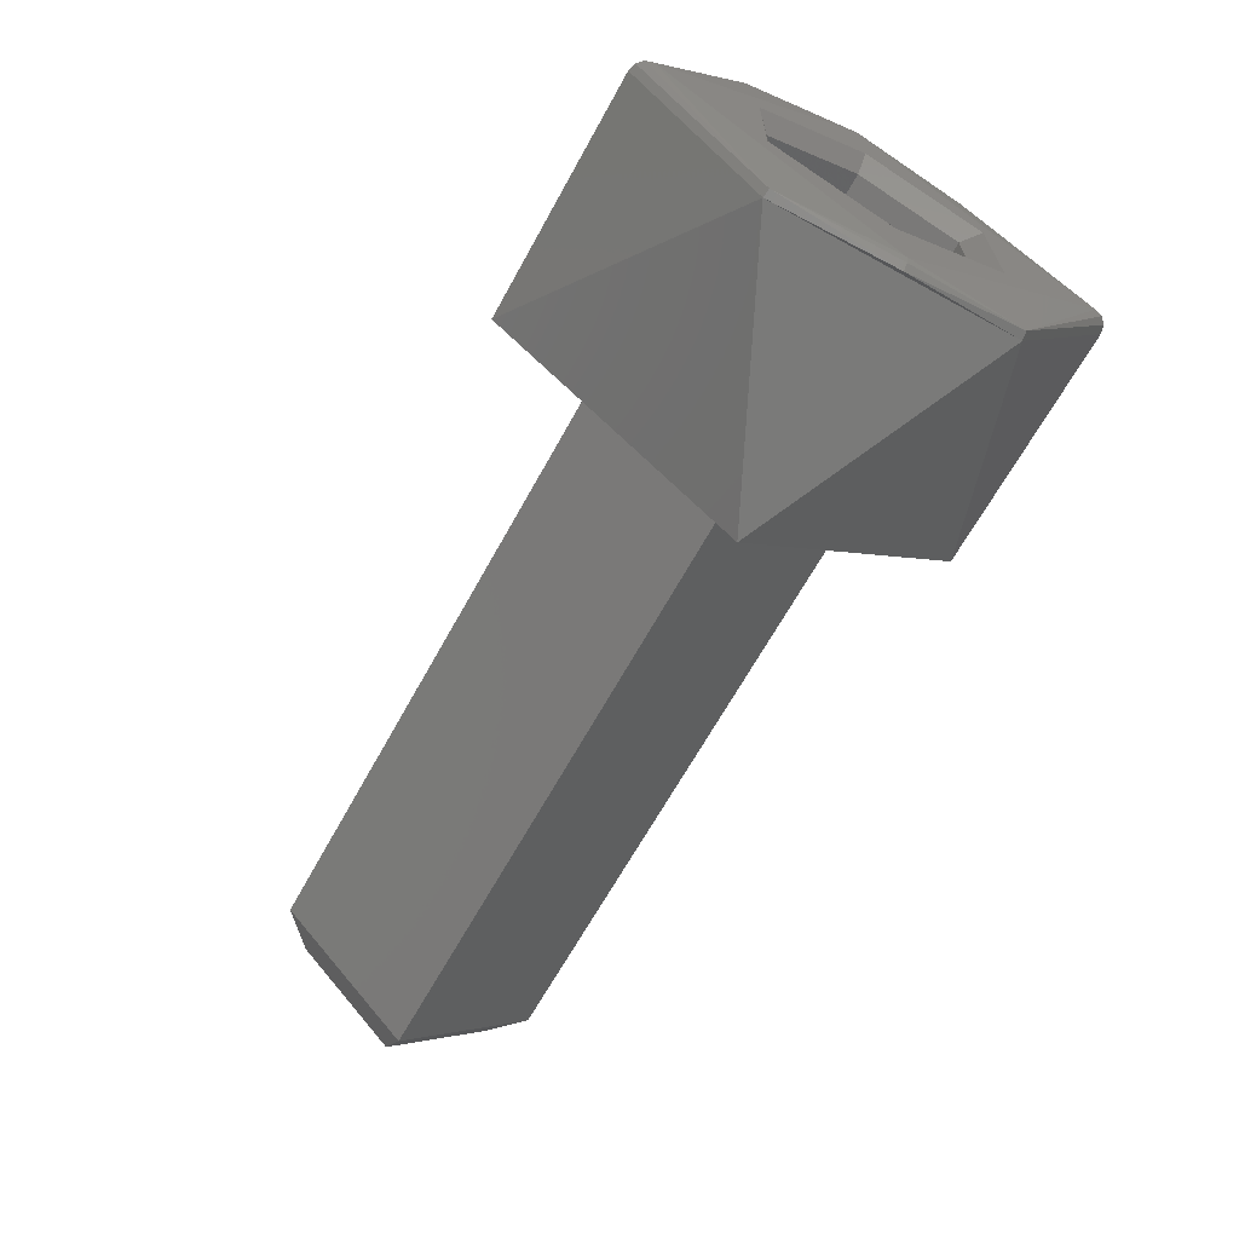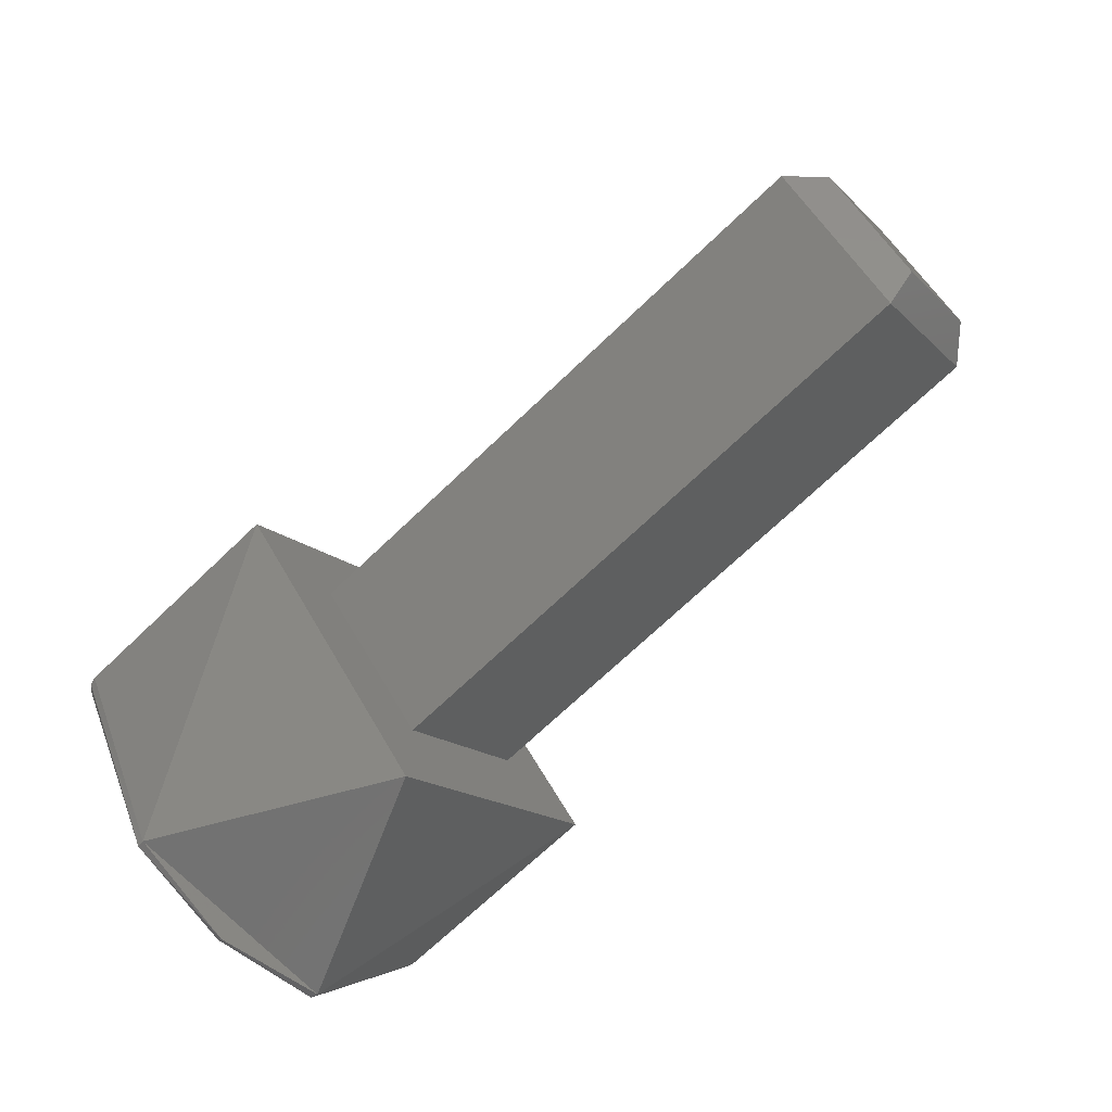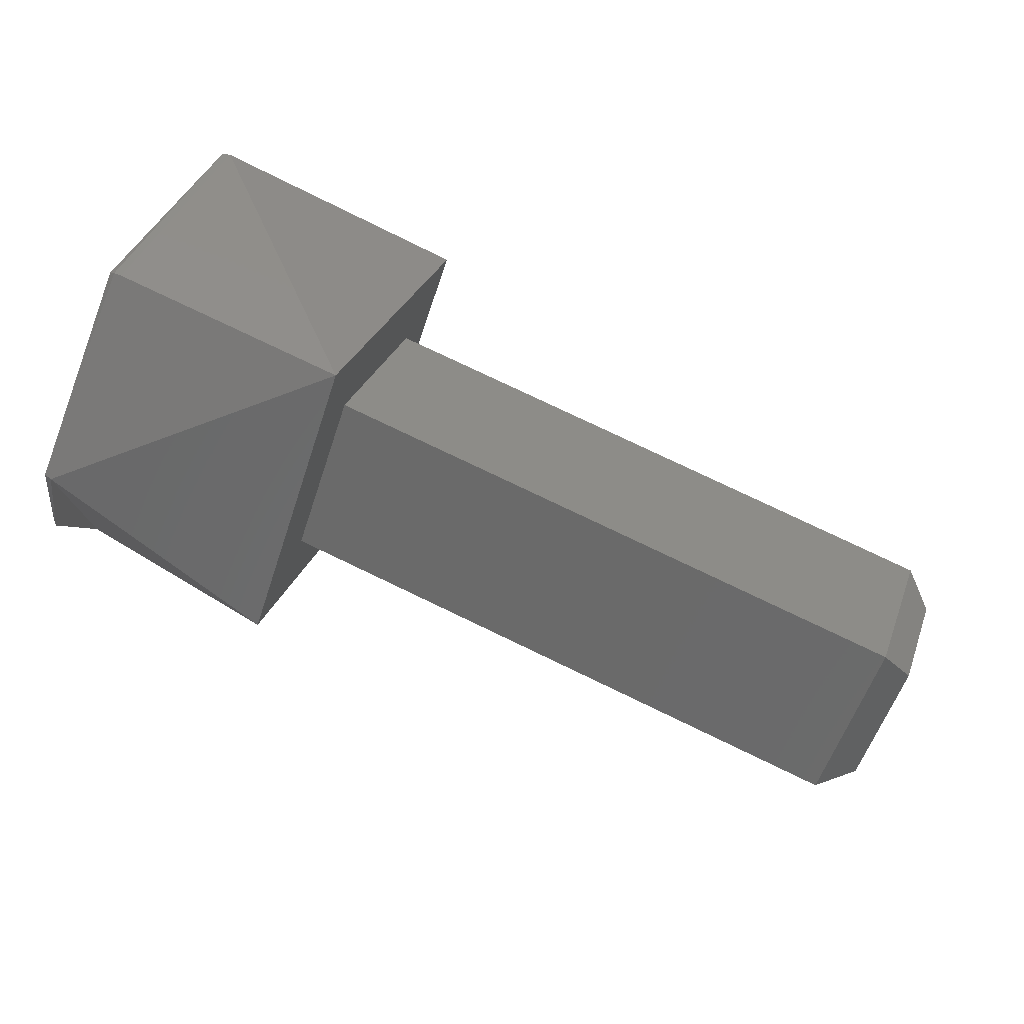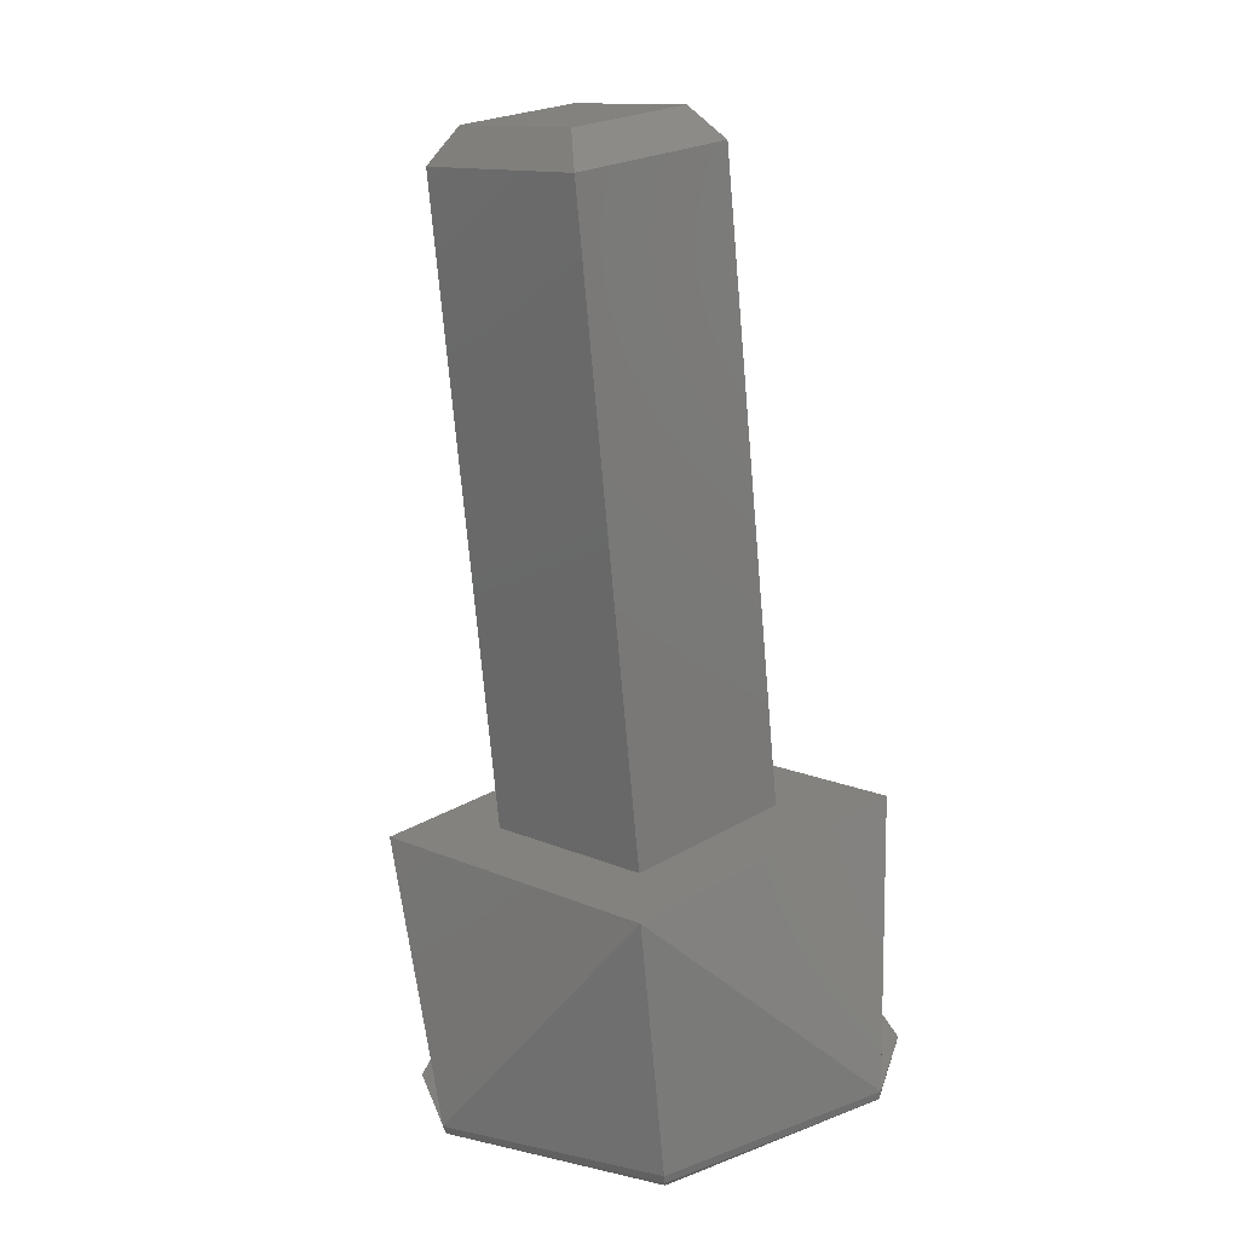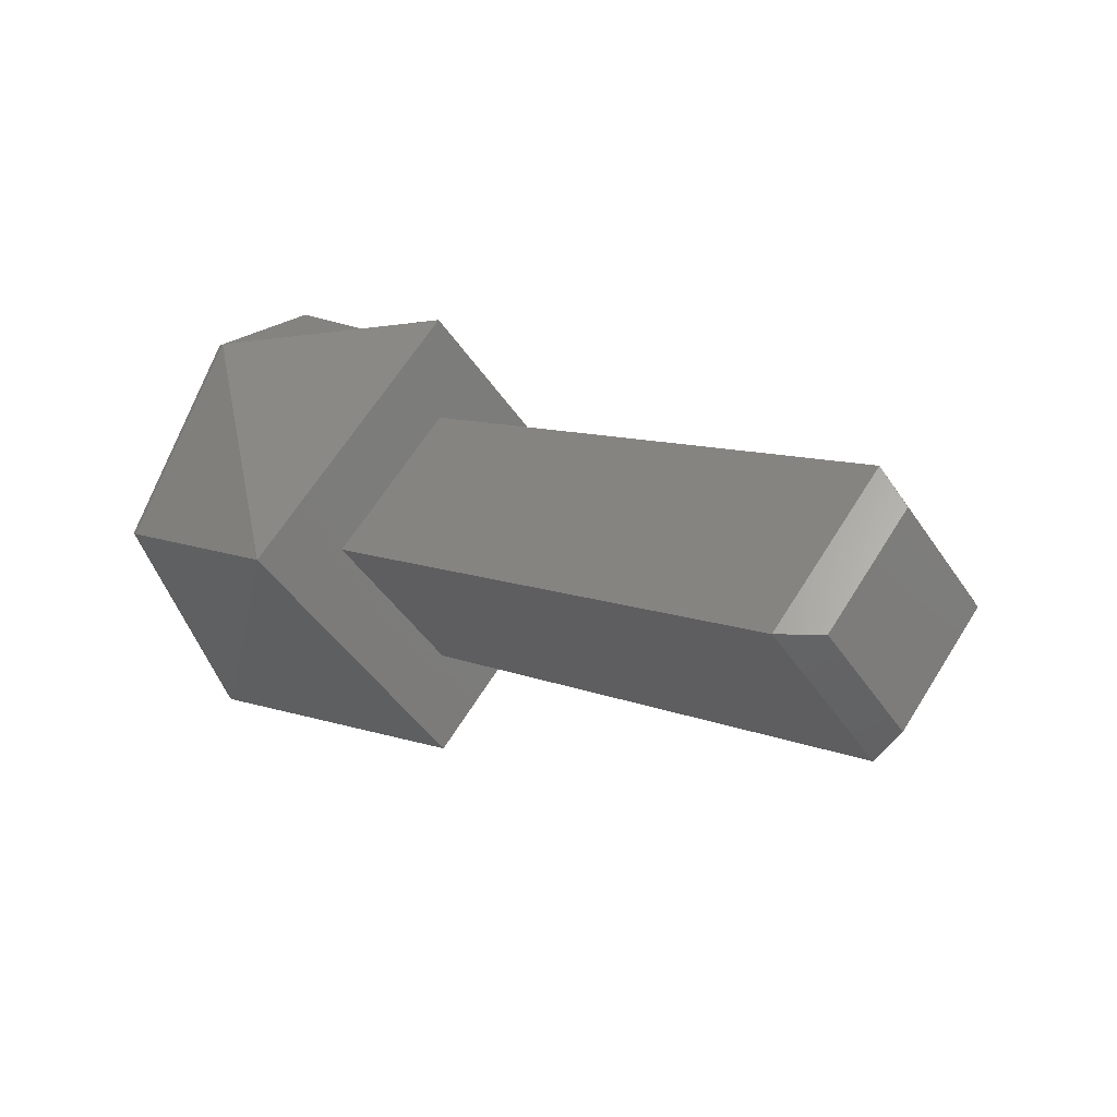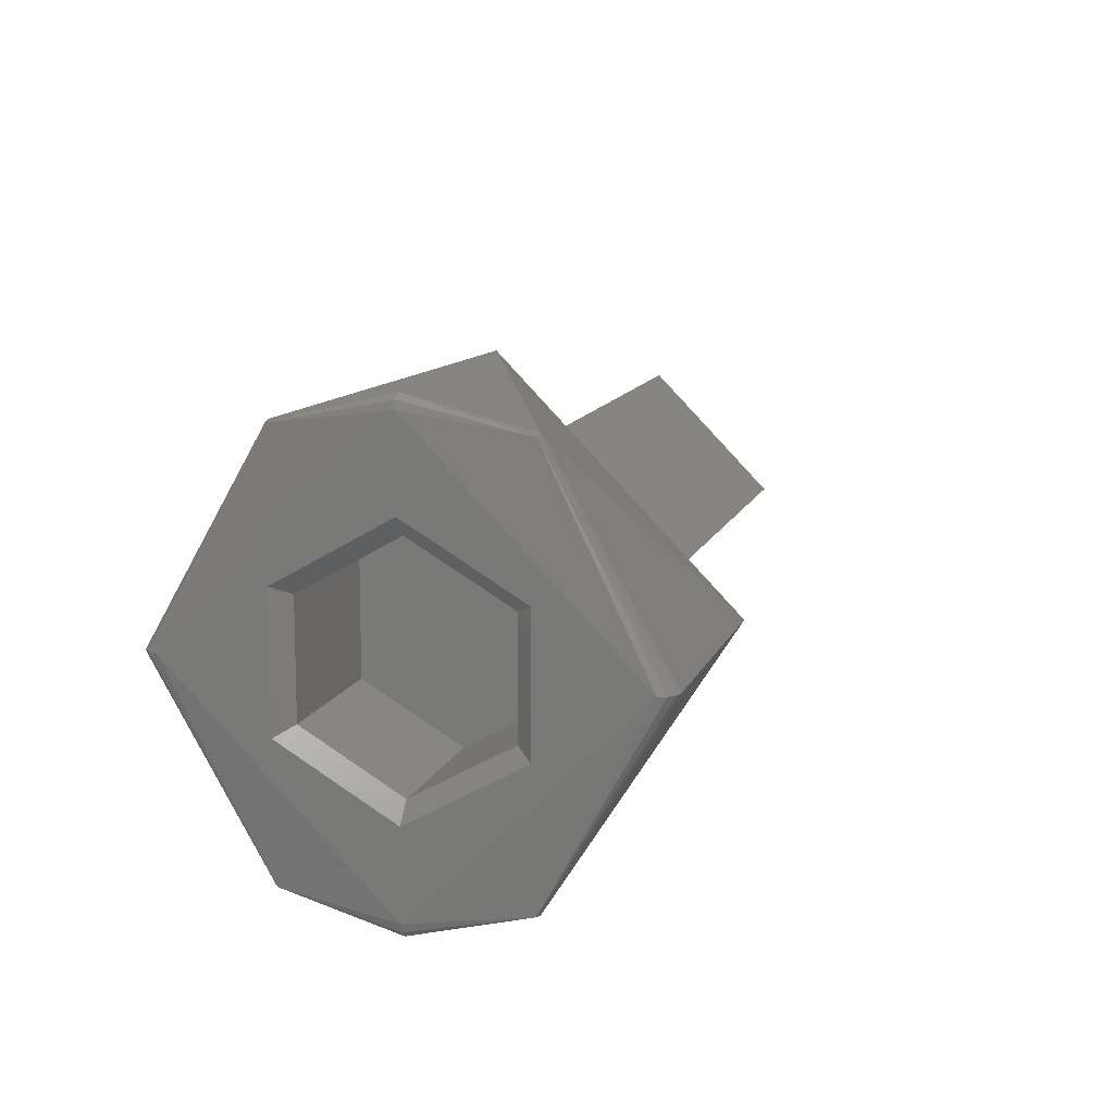
<metadata>
{"format":"stl","ext":"stl","renderer":"f3d","projection":"perspective","resolution":1024,"background":"white","views":[{"elev":-66.0,"azim":-118.9,"up":"+Z"},{"elev":-70.4,"azim":43.7,"up":"+Z"},{"elev":76.4,"azim":25.7,"up":"+Y"},{"elev":-72.0,"azim":95.0,"up":"+Y"},{"elev":8.8,"azim":49.4,"up":"+Z"},{"elev":12.7,"azim":-73.4,"up":"+Z"}]}
</metadata>
<code>
# stl→obj: 56 verts, 108 faces
v 0.2032 0.08127 0.4485
v 0.2032 0.07928 0.4465
v 0.2037 0.07978 0.4465
v 0.2037 0.08127 0.448
v 0.2032 0.08328 0.4465
v 0.2037 0.08278 0.4465
v 0.2032 0.08129 0.4445
v 0.2037 0.08128 0.445
v 0.1937 0.07928 0.4465
v 0.1937 0.08129 0.4445
v 0.1937 0.08328 0.4465
v 0.1937 0.08127 0.4485
v 0.1937 0.08488 0.4465
v 0.1937 0.08126 0.4501
v 0.1937 0.08129 0.4429
v 0.1937 0.07768 0.4465
v 0.19 0.07768 0.4465
v 0.19 0.07949 0.4433
v 0.19 0.08309 0.4434
v 0.19 0.08488 0.4465
v 0.19 0.08307 0.4496
v 0.19 0.07947 0.4496
v 0.1898 0.08305 0.4496
v 0.1898 0.08484 0.4465
v 0.1897 0.08475 0.4465
v 0.1897 0.08463 0.4465
v 0.1897 0.08127 0.4498
v 0.1897 0.08127 0.4499
v 0.1898 0.08126 0.45
v 0.1898 0.07948 0.4496
v 0.1897 0.07793 0.4465
v 0.1897 0.0778 0.4465
v 0.1898 0.07771 0.4465
v 0.1898 0.07951 0.4434
v 0.1897 0.08129 0.4431
v 0.1897 0.08129 0.443
v 0.1898 0.08129 0.4429
v 0.1898 0.08307 0.4434
v 0.1897 0.08302 0.4475
v 0.1897 0.08127 0.4485
v 0.1897 0.08303 0.4455
v 0.1897 0.07952 0.4475
v 0.1897 0.07953 0.4455
v 0.1897 0.08129 0.4445
v 0.19 0.08278 0.4456
v 0.19 0.08128 0.4447
v 0.19 0.07978 0.4456
v 0.19 0.07977 0.4473
v 0.1922 0.07977 0.4473
v 0.1922 0.07978 0.4456
v 0.1922 0.08128 0.4447
v 0.1922 0.08278 0.4456
v 0.1922 0.08277 0.4473
v 0.19 0.08277 0.4473
v 0.1922 0.08127 0.4482
v 0.19 0.08127 0.4482
f 1 2 3
f 1 3 4
f 5 4 6
f 5 1 4
f 7 6 8
f 7 5 6
f 2 8 3
f 2 7 8
f 3 8 6
f 3 6 4
f 7 2 9
f 7 9 10
f 5 10 11
f 5 7 10
f 1 11 12
f 1 5 11
f 2 12 9
f 2 1 12
f 11 13 14
f 12 11 14
f 9 12 14
f 15 11 10
f 15 10 9
f 15 13 11
f 16 9 14
f 16 15 9
f 16 17 18
f 15 18 19
f 15 16 18
f 13 19 20
f 13 20 21
f 13 15 19
f 14 21 22
f 14 13 21
f 16 22 17
f 16 14 22
f 23 21 20
f 23 20 24
f 23 24 25
f 23 25 26
f 23 26 27
f 28 23 27
f 29 22 21
f 29 23 28
f 29 21 23
f 30 27 31
f 30 29 28
f 30 28 27
f 30 22 29
f 32 30 31
f 33 17 22
f 33 22 30
f 33 30 32
f 34 18 17
f 34 31 35
f 34 33 32
f 34 32 31
f 34 17 33
f 36 34 35
f 37 19 18
f 37 18 34
f 37 34 36
f 38 20 19
f 38 35 26
f 38 24 20
f 38 25 24
f 38 26 25
f 38 19 37
f 38 36 35
f 38 37 36
f 39 27 26
f 40 27 39
f 41 39 26
f 42 27 40
f 35 43 44
f 35 44 41
f 35 41 26
f 31 42 43
f 31 43 35
f 31 27 42
f 44 45 41
f 44 46 45
f 43 46 44
f 43 47 46
f 48 47 43
f 42 48 43
f 49 47 48
f 50 47 49
f 47 50 51
f 46 47 51
f 52 45 46
f 51 52 46
f 53 54 45
f 52 53 45
f 54 53 55
f 54 55 56
f 56 55 49
f 48 56 49
f 55 50 49
f 53 51 50
f 53 52 51
f 53 50 55
f 40 56 48
f 40 48 42
f 54 56 40
f 39 54 40
f 41 45 54
f 41 54 39

</code>
